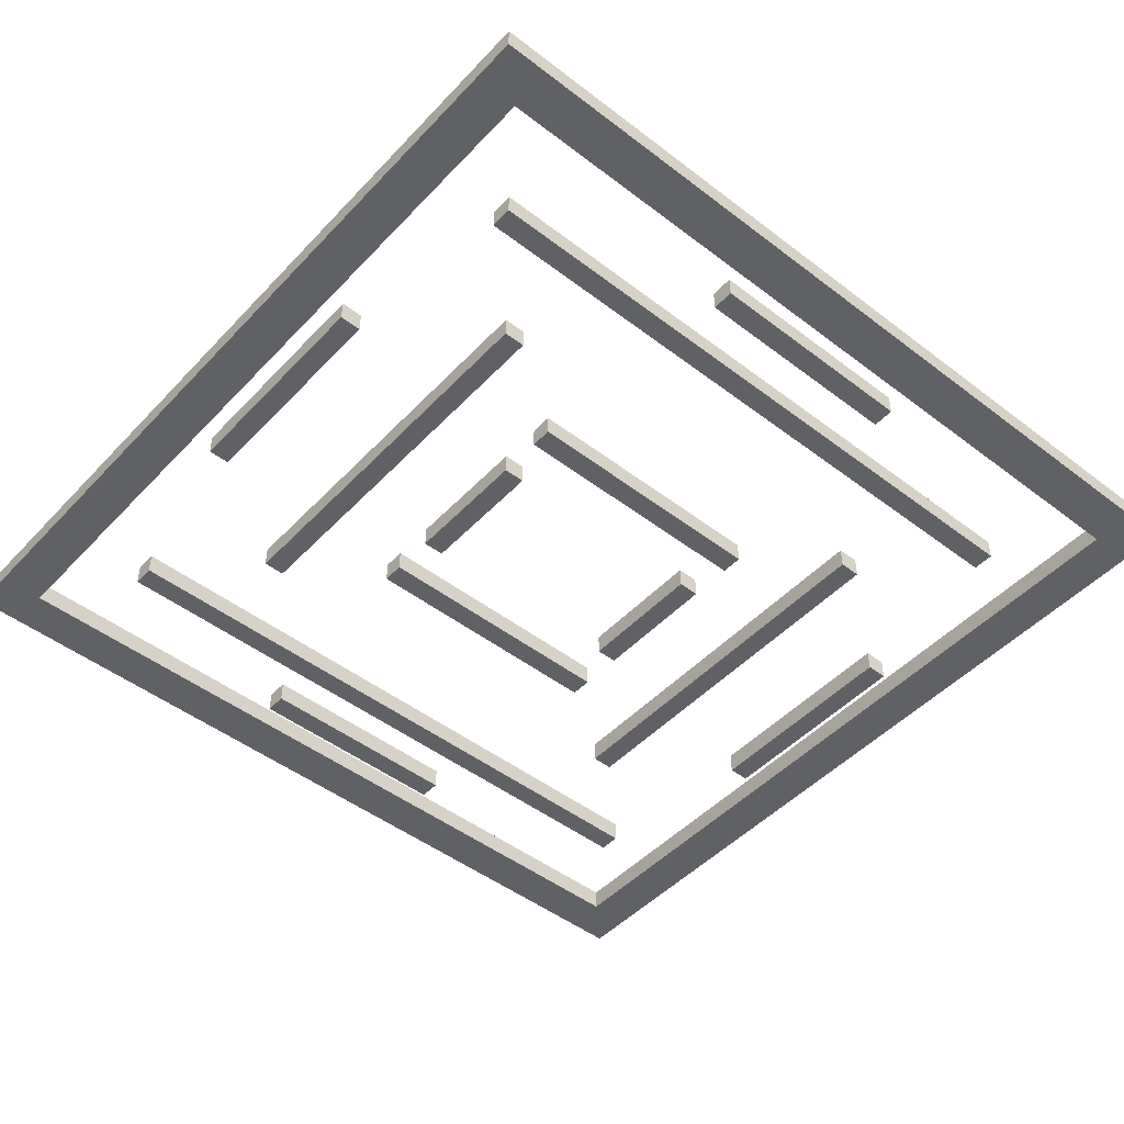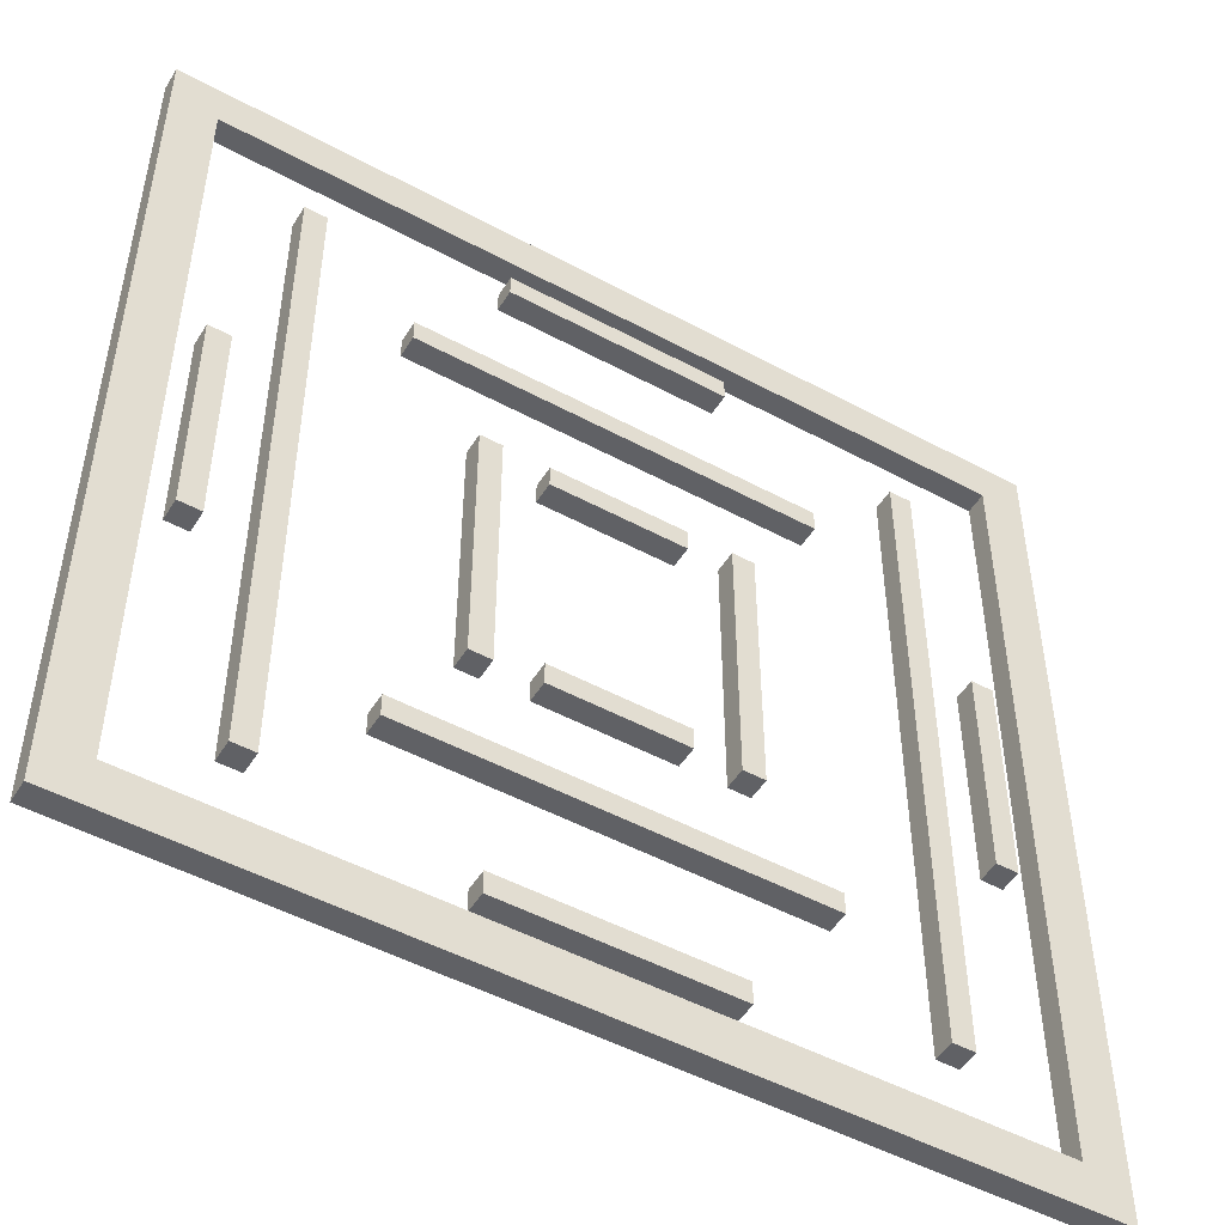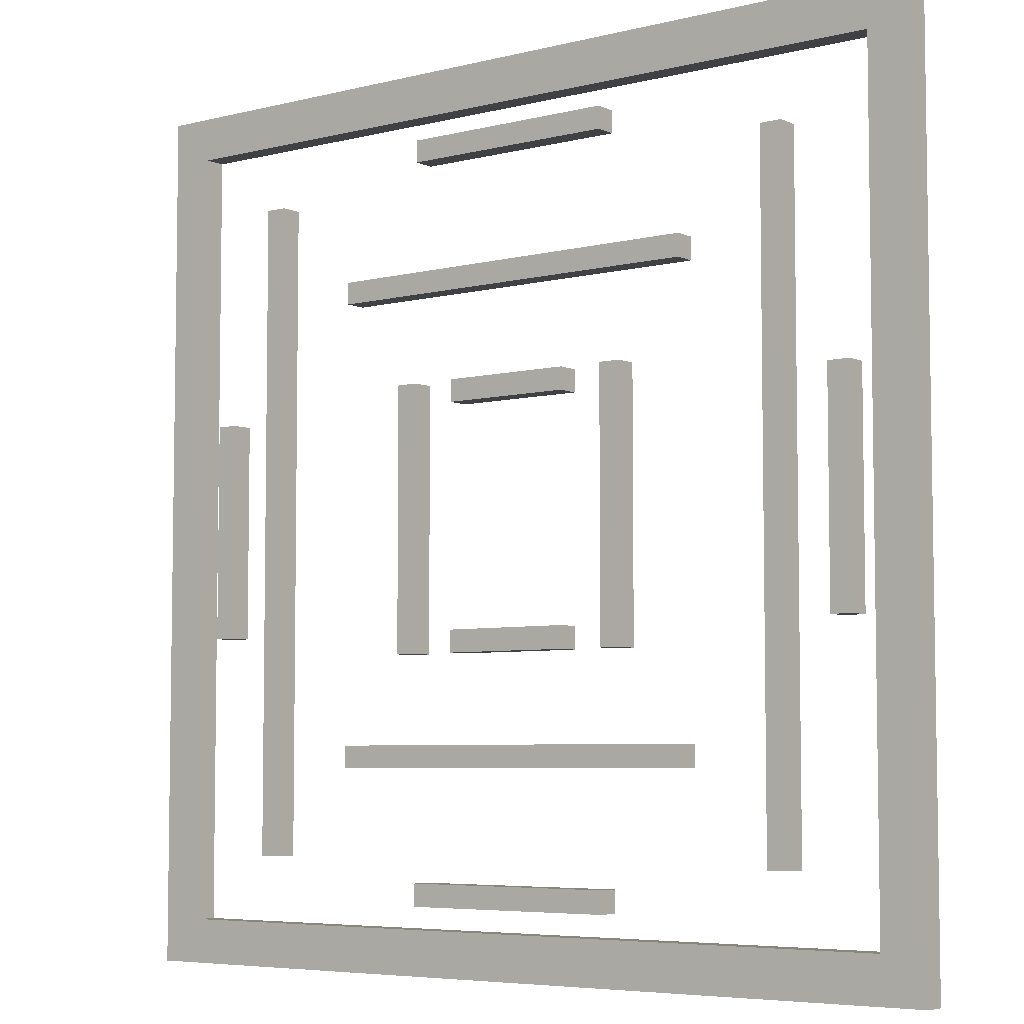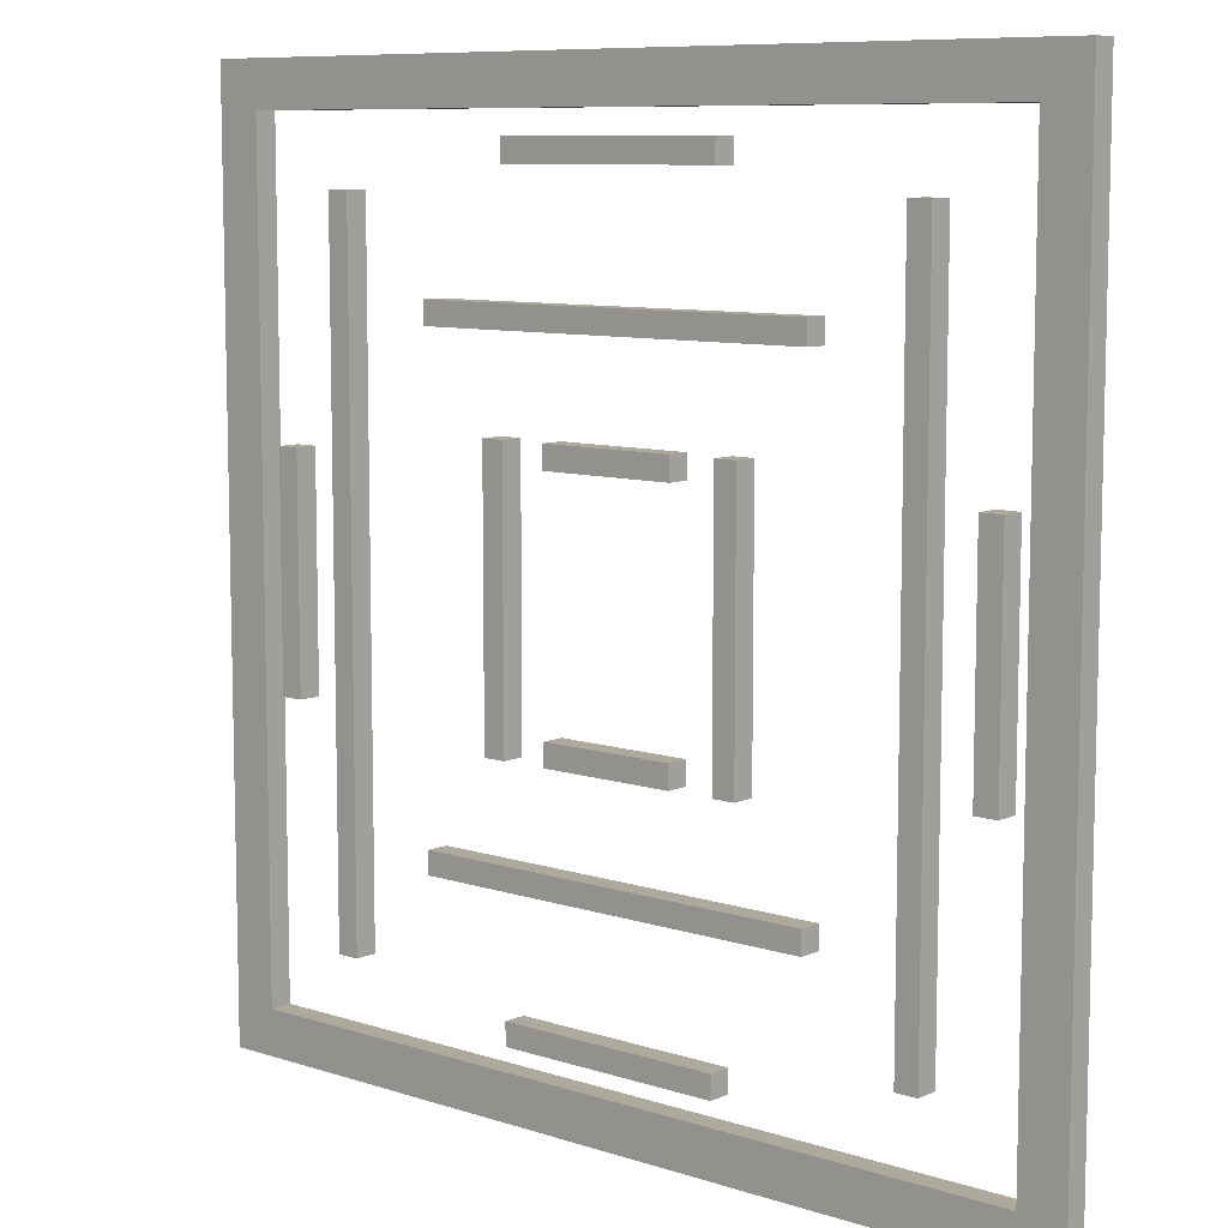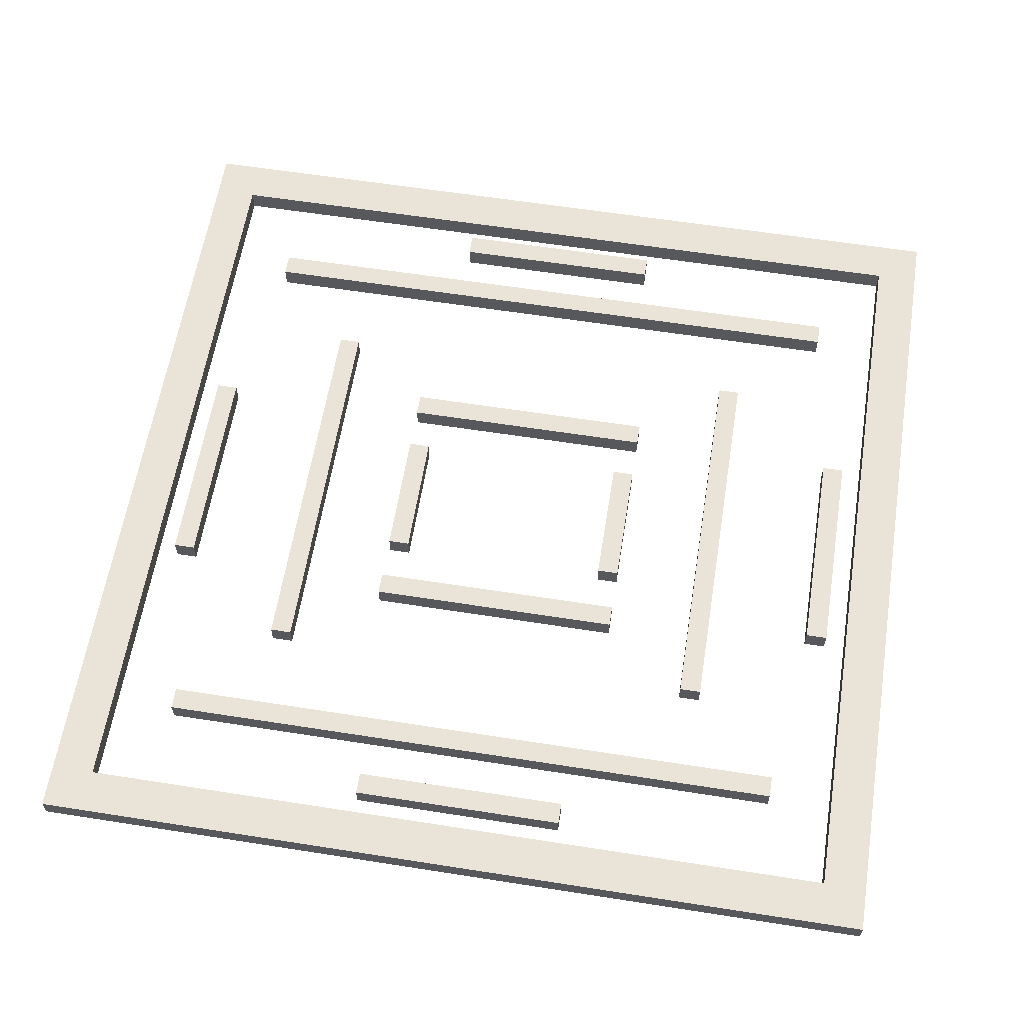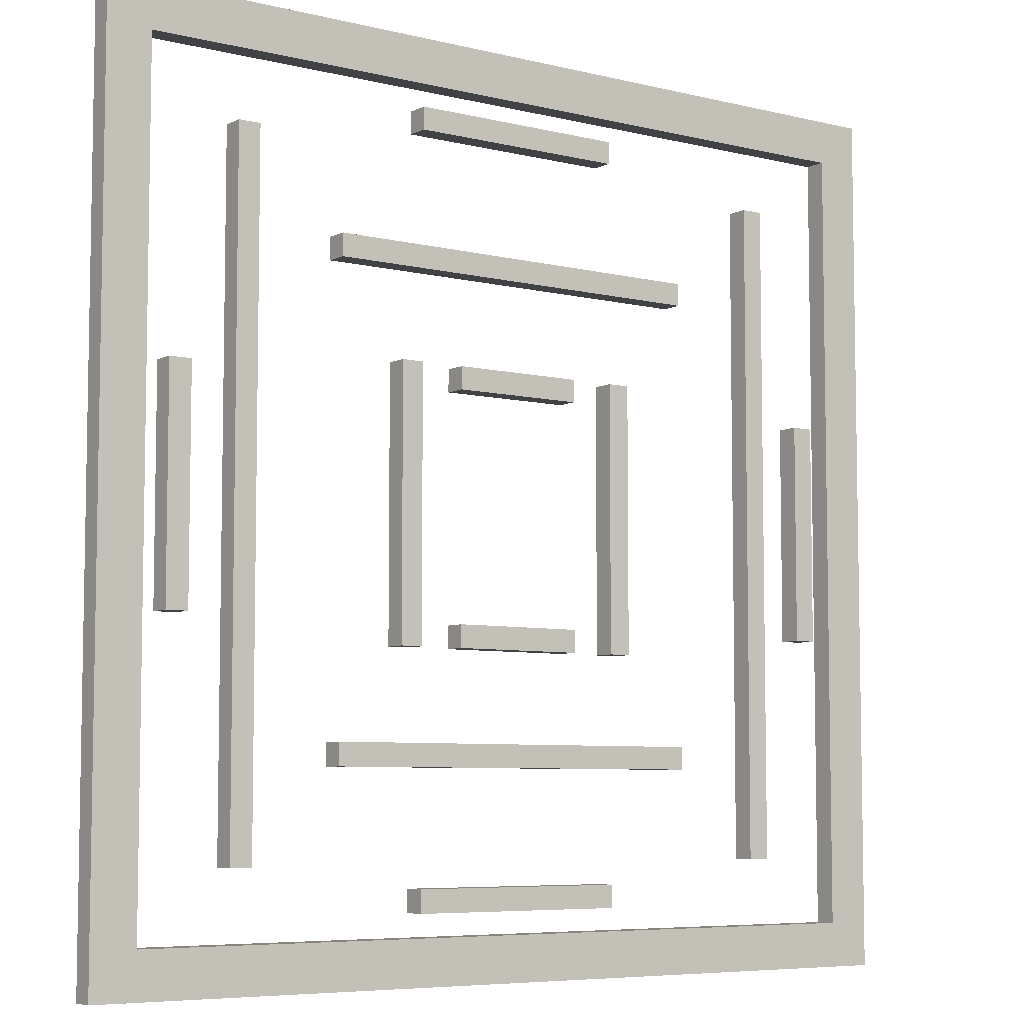
<metadata>
{"format":"obj","ext":"obj","renderer":"f3d","projection":"perspective","resolution":1024,"background":"white","views":[{"elev":-47.8,"azim":49.3,"up":"+Y"},{"elev":-49.6,"azim":-30.8,"up":"+Z"},{"elev":-5.7,"azim":-142.6,"up":"+Z"},{"elev":8.8,"azim":41.1,"up":"+Z"},{"elev":60.8,"azim":99.1,"up":"+Y"},{"elev":-6.5,"azim":144.0,"up":"+Z"}]}
</metadata>
<code>
o
v -2 0 2
v -2 0 -2
v -2 0.1 2
v -2 0.1 -2
v -1.7 0 0.5
v -1.7 0 -0.5
v -1.7 0.1 0.5
v -1.7 0.1 -0.5
v -1.4 0 1.5
v -1.4 0 -1.5
v -1.4 0.1 1.5
v -1.4 0.1 -1.5
v -0.9 0 1.1
v -0.9 0 1
v -0.9 0 -1
v -0.9 0 -1.1
v -0.9 0.1 1.1
v -0.9 0.1 1
v -0.9 0.1 -1
v -0.9 0.1 -1.1
v -0.6 0 0.6
v -0.6 0 -0.6
v -0.6 0.1 0.6
v -0.6 0.1 -0.6
v -0.5 0 1.7
v -0.5 0 1.6
v -0.5 0 -1.6
v -0.5 0 -1.7
v -0.5 0.1 1.7
v -0.5 0.1 1.6
v -0.5 0.1 -1.6
v -0.5 0.1 -1.7
v -0.3 0 0.6
v -0.3 0 0.5
v -0.3 0 -0.5
v -0.3 0 -0.6
v -0.3 0.1 0.6
v -0.3 0.1 0.5
v -0.3 0.1 -0.5
v -0.3 0.1 -0.6
v 0.5 0 0.6
v 0.5 0 -0.6
v 0.5 0.1 0.6
v 0.5 0.1 -0.6
v 1.3 0 1.5
v 1.3 0 -1.5
v 1.3 0.1 1.5
v 1.3 0.1 -1.5
v 1.6 0 0.5
v 1.6 0 -0.5
v 1.6 0.1 0.5
v 1.6 0.1 -0.5
v 1.8 0 1.8
v 1.8 0 -1.8
v 1.8 0.1 1.8
v 1.8 0.1 -1.8
v -1.8 0 1.8
v -1.8 0 -1.8
v -1.8 0.1 1.8
v -1.8 0.1 -1.8
v -1.6 0 0.5
v -1.6 0 -0.5
v -1.6 0.1 0.5
v -1.6 0.1 -0.5
v -1.3 0 1.5
v -1.3 0 -1.5
v -1.3 0.1 1.5
v -1.3 0.1 -1.5
v -0.5 0 0.6
v -0.5 0 -0.6
v -0.5 0.1 0.6
v -0.5 0.1 -0.6
v 0.3 0 0.6
v 0.3 0 0.5
v 0.3 0 -0.5
v 0.3 0 -0.6
v 0.3 0.1 0.6
v 0.3 0.1 0.5
v 0.3 0.1 -0.5
v 0.3 0.1 -0.6
v 0.5 0 1.7
v 0.5 0 1.6
v 0.5 0 -1.6
v 0.5 0 -1.7
v 0.5 0.1 1.7
v 0.5 0.1 1.6
v 0.5 0.1 -1.6
v 0.5 0.1 -1.7
v 0.6 0 0.6
v 0.6 0 -0.6
v 0.6 0.1 0.6
v 0.6 0.1 -0.6
v 0.9 0 1.1
v 0.9 0 1
v 0.9 0 -1
v 0.9 0 -1.1
v 0.9 0.1 1.1
v 0.9 0.1 1
v 0.9 0.1 -1
v 0.9 0.1 -1.1
v 1.4 0 1.5
v 1.4 0 -1.5
v 1.4 0.1 1.5
v 1.4 0.1 -1.5
v 1.7 0 0.5
v 1.7 0 -0.5
v 1.7 0.1 0.5
v 1.7 0.1 -0.5
v 2 0 2
v 2 0 -2
v 2 0.1 2
v 2 0.1 -2
v -2 0 2
v -2 0.1 2
v 2 0 2
v 2 0.1 2
v -0.5 0 1.7
v -0.5 0.1 1.7
v 0.5 0 1.7
v 0.5 0.1 1.7
v -1.4 0 1.5
v -1.4 0.1 1.5
v -1.3 0 1.5
v -1.3 0.1 1.5
v 1.3 0 1.5
v 1.3 0.1 1.5
v 1.4 0 1.5
v 1.4 0.1 1.5
v -0.9 0 1.1
v -0.9 0.1 1.1
v 0.9 0 1.1
v 0.9 0.1 1.1
v -0.6 0 0.6
v -0.6 0.1 0.6
v -0.5 0 0.6
v -0.5 0.1 0.6
v -0.3 0 0.6
v -0.3 0.1 0.6
v 0.3 0 0.6
v 0.3 0.1 0.6
v 0.5 0 0.6
v 0.5 0.1 0.6
v 0.6 0 0.6
v 0.6 0.1 0.6
v -1.7 0 0.5
v -1.7 0.1 0.5
v -1.6 0 0.5
v -1.6 0.1 0.5
v 1.6 0 0.5
v 1.6 0.1 0.5
v 1.7 0 0.5
v 1.7 0.1 0.5
v -0.3 0 -0.5
v -0.3 0.1 -0.5
v 0.3 0 -0.5
v 0.3 0.1 -0.5
v -0.9 0 -1
v -0.9 0.1 -1
v 0.9 0 -1
v 0.9 0.1 -1
v -0.5 0 -1.6
v -0.5 0.1 -1.6
v 0.5 0 -1.6
v 0.5 0.1 -1.6
v -1.8 0 -1.8
v -1.8 0.1 -1.8
v 1.8 0 -1.8
v 1.8 0.1 -1.8
v -1.8 0 1.8
v -1.8 0.1 1.8
v 1.8 0 1.8
v 1.8 0.1 1.8
v -0.5 0 1.6
v -0.5 0.1 1.6
v 0.5 0 1.6
v 0.5 0.1 1.6
v -0.9 0 1
v -0.9 0.1 1
v 0.9 0 1
v 0.9 0.1 1
v -0.3 0 0.5
v -0.3 0.1 0.5
v 0.3 0 0.5
v 0.3 0.1 0.5
v -1.7 0 -0.5
v -1.7 0.1 -0.5
v -1.6 0 -0.5
v -1.6 0.1 -0.5
v 1.6 0 -0.5
v 1.6 0.1 -0.5
v 1.7 0 -0.5
v 1.7 0.1 -0.5
v -0.6 0 -0.6
v -0.6 0.1 -0.6
v -0.5 0 -0.6
v -0.5 0.1 -0.6
v -0.3 0 -0.6
v -0.3 0.1 -0.6
v 0.3 0 -0.6
v 0.3 0.1 -0.6
v 0.5 0 -0.6
v 0.5 0.1 -0.6
v 0.6 0 -0.6
v 0.6 0.1 -0.6
v -0.9 0 -1.1
v -0.9 0.1 -1.1
v 0.9 0 -1.1
v 0.9 0.1 -1.1
v -1.4 0 -1.5
v -1.4 0.1 -1.5
v -1.3 0 -1.5
v -1.3 0.1 -1.5
v 1.3 0 -1.5
v 1.3 0.1 -1.5
v 1.4 0 -1.5
v 1.4 0.1 -1.5
v -0.5 0 -1.7
v -0.5 0.1 -1.7
v 0.5 0 -1.7
v 0.5 0.1 -1.7
v -2 0 -2
v -2 0.1 -2
v 2 0 -2
v 2 0.1 -2
v -2 0 2
v 2 0 2
v -1.8 0 1.8
v 1.8 0 1.8
v -0.5 0 1.7
v 0.5 0 1.7
v -0.5 0 1.6
v 0.5 0 1.6
v -1.4 0 1.5
v -1.3 0 1.5
v 1.3 0 1.5
v 1.4 0 1.5
v -0.9 0 1.1
v 0.9 0 1.1
v -0.9 0 1
v 0.9 0 1
v -0.6 0 0.6
v -0.5 0 0.6
v -0.3 0 0.6
v 0.3 0 0.6
v 0.5 0 0.6
v 0.6 0 0.6
v -1.7 0 0.5
v -1.6 0 0.5
v -0.3 0 0.5
v 0.3 0 0.5
v 1.6 0 0.5
v 1.7 0 0.5
v -1.7 0 -0.5
v -1.6 0 -0.5
v -0.3 0 -0.5
v 0.3 0 -0.5
v 1.6 0 -0.5
v 1.7 0 -0.5
v -0.6 0 -0.6
v -0.5 0 -0.6
v -0.3 0 -0.6
v 0.3 0 -0.6
v 0.5 0 -0.6
v 0.6 0 -0.6
v -0.9 0 -1
v 0.9 0 -1
v -0.9 0 -1.1
v 0.9 0 -1.1
v -1.4 0 -1.5
v -1.3 0 -1.5
v 1.3 0 -1.5
v 1.4 0 -1.5
v -0.5 0 -1.6
v 0.5 0 -1.6
v -0.5 0 -1.7
v 0.5 0 -1.7
v -1.8 0 -1.8
v 1.8 0 -1.8
v -2 0 -2
v 2 0 -2
v -2 0.1 2
v 2 0.1 2
v -1.8 0.1 1.8
v 1.8 0.1 1.8
v -0.5 0.1 1.7
v 0.5 0.1 1.7
v -0.5 0.1 1.6
v 0.5 0.1 1.6
v -1.4 0.1 1.5
v -1.3 0.1 1.5
v 1.3 0.1 1.5
v 1.4 0.1 1.5
v -0.9 0.1 1.1
v 0.9 0.1 1.1
v -0.9 0.1 1
v 0.9 0.1 1
v -0.6 0.1 0.6
v -0.5 0.1 0.6
v -0.3 0.1 0.6
v 0.3 0.1 0.6
v 0.5 0.1 0.6
v 0.6 0.1 0.6
v -1.7 0.1 0.5
v -1.6 0.1 0.5
v -0.3 0.1 0.5
v 0.3 0.1 0.5
v 1.6 0.1 0.5
v 1.7 0.1 0.5
v -1.7 0.1 -0.5
v -1.6 0.1 -0.5
v -0.3 0.1 -0.5
v 0.3 0.1 -0.5
v 1.6 0.1 -0.5
v 1.7 0.1 -0.5
v -0.6 0.1 -0.6
v -0.5 0.1 -0.6
v -0.3 0.1 -0.6
v 0.3 0.1 -0.6
v 0.5 0.1 -0.6
v 0.6 0.1 -0.6
v -0.9 0.1 -1
v 0.9 0.1 -1
v -0.9 0.1 -1.1
v 0.9 0.1 -1.1
v -1.4 0.1 -1.5
v -1.3 0.1 -1.5
v 1.3 0.1 -1.5
v 1.4 0.1 -1.5
v -0.5 0.1 -1.6
v 0.5 0.1 -1.6
v -0.5 0.1 -1.7
v 0.5 0.1 -1.7
v -1.8 0.1 -1.8
v 1.8 0.1 -1.8
v -2 0.1 -2
v 2 0.1 -2
f 3 2 1
f 4 2 3
f 7 6 5
f 8 6 7
f 11 10 9
f 12 10 11
f 17 14 13
f 18 14 17
f 19 16 15
f 20 16 19
f 23 22 21
f 24 22 23
f 29 26 25
f 30 26 29
f 31 28 27
f 32 28 31
f 37 34 33
f 38 34 37
f 39 36 35
f 40 36 39
f 43 42 41
f 44 42 43
f 47 46 45
f 48 46 47
f 51 50 49
f 52 50 51
f 55 54 53
f 56 54 55
f 57 58 59
f 59 58 60
f 61 62 63
f 63 62 64
f 65 66 67
f 67 66 68
f 69 70 71
f 71 70 72
f 73 74 77
f 77 74 78
f 75 76 79
f 79 76 80
f 81 82 85
f 85 82 86
f 83 84 87
f 87 84 88
f 89 90 91
f 91 90 92
f 93 94 97
f 97 94 98
f 95 96 99
f 99 96 100
f 101 102 103
f 103 102 104
f 105 106 107
f 107 106 108
f 109 110 111
f 111 110 112
f 115 114 113
f 116 114 115
f 119 118 117
f 120 118 119
f 123 122 121
f 124 122 123
f 127 126 125
f 128 126 127
f 131 130 129
f 132 130 131
f 135 134 133
f 136 134 135
f 139 138 137
f 140 138 139
f 143 142 141
f 144 142 143
f 147 146 145
f 148 146 147
f 151 150 149
f 152 150 151
f 155 154 153
f 156 154 155
f 159 158 157
f 160 158 159
f 163 162 161
f 164 162 163
f 167 166 165
f 168 166 167
f 169 170 171
f 171 170 172
f 173 174 175
f 175 174 176
f 177 178 179
f 179 178 180
f 181 182 183
f 183 182 184
f 185 186 187
f 187 186 188
f 189 190 191
f 191 190 192
f 193 194 195
f 195 194 196
f 197 198 199
f 199 198 200
f 201 202 203
f 203 202 204
f 205 206 207
f 207 206 208
f 209 210 211
f 211 210 212
f 213 214 215
f 215 214 216
f 217 218 219
f 219 218 220
f 221 222 223
f 223 222 224
f 227 226 225
f 228 226 227
f 231 230 229
f 232 230 231
f 239 238 237
f 240 238 239
f 249 244 243
f 250 244 249
f 253 248 247
f 254 248 253
f 257 252 251
f 258 252 257
f 259 242 241
f 260 242 259
f 261 256 255
f 262 256 261
f 263 246 245
f 264 246 263
f 267 266 265
f 268 266 267
f 269 234 233
f 270 234 269
f 271 236 235
f 272 236 271
f 275 274 273
f 276 274 275
f 277 227 225
f 278 226 228
f 279 277 225
f 279 278 277
f 280 226 278
f 280 278 279
f 281 282 283
f 283 282 284
f 285 286 287
f 287 286 288
f 293 294 295
f 295 294 296
f 299 300 305
f 305 300 306
f 303 304 309
f 309 304 310
f 307 308 313
f 313 308 314
f 297 298 315
f 315 298 316
f 311 312 317
f 317 312 318
f 301 302 319
f 319 302 320
f 321 322 323
f 323 322 324
f 289 290 325
f 325 290 326
f 291 292 327
f 327 292 328
f 329 330 331
f 331 330 332
f 281 283 333
f 284 282 334
f 281 333 335
f 333 334 335
f 334 282 336
f 335 334 336

</code>
